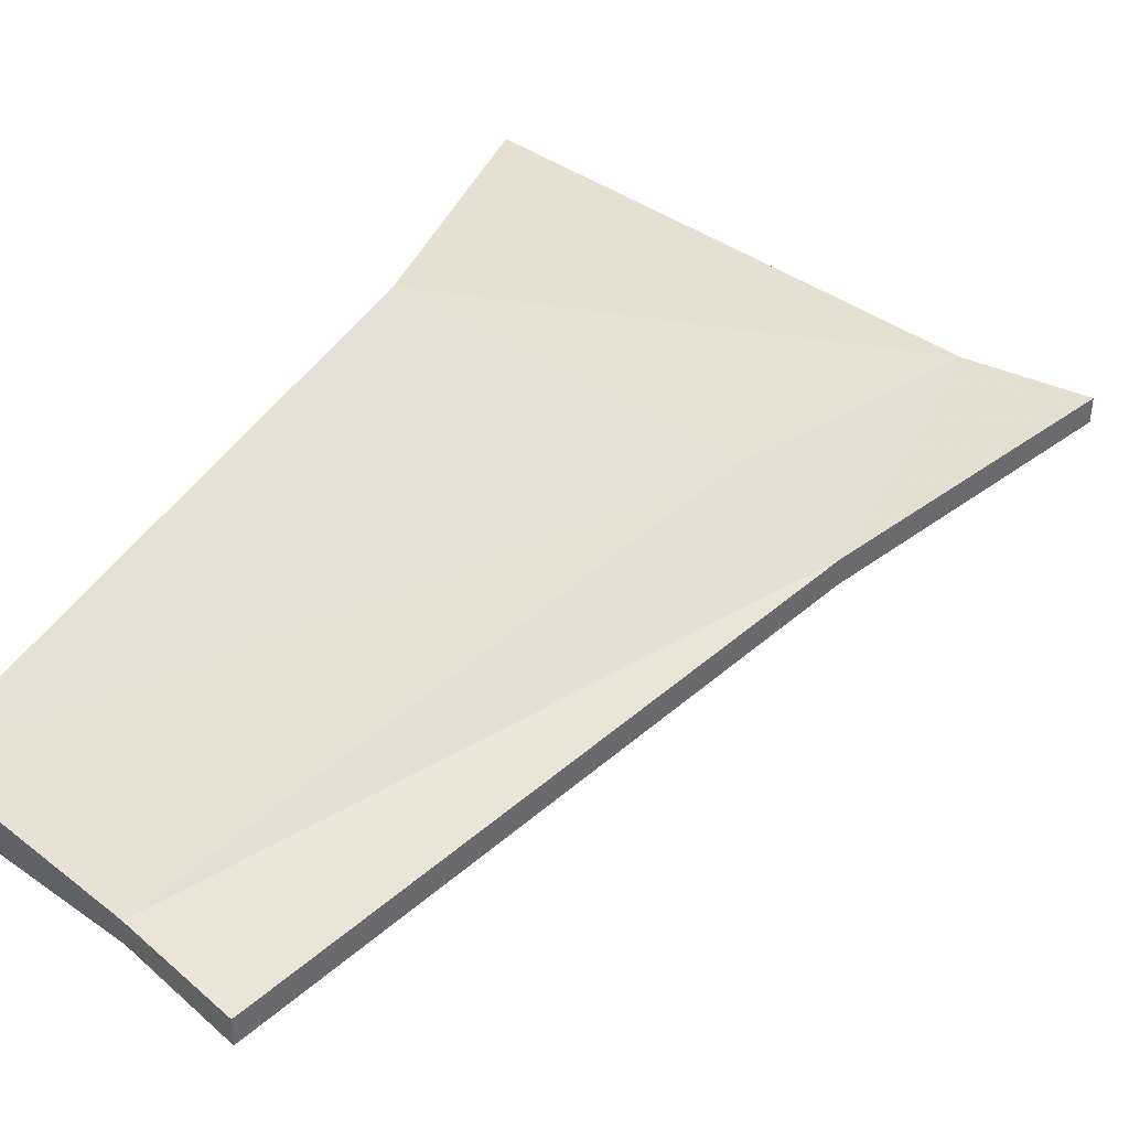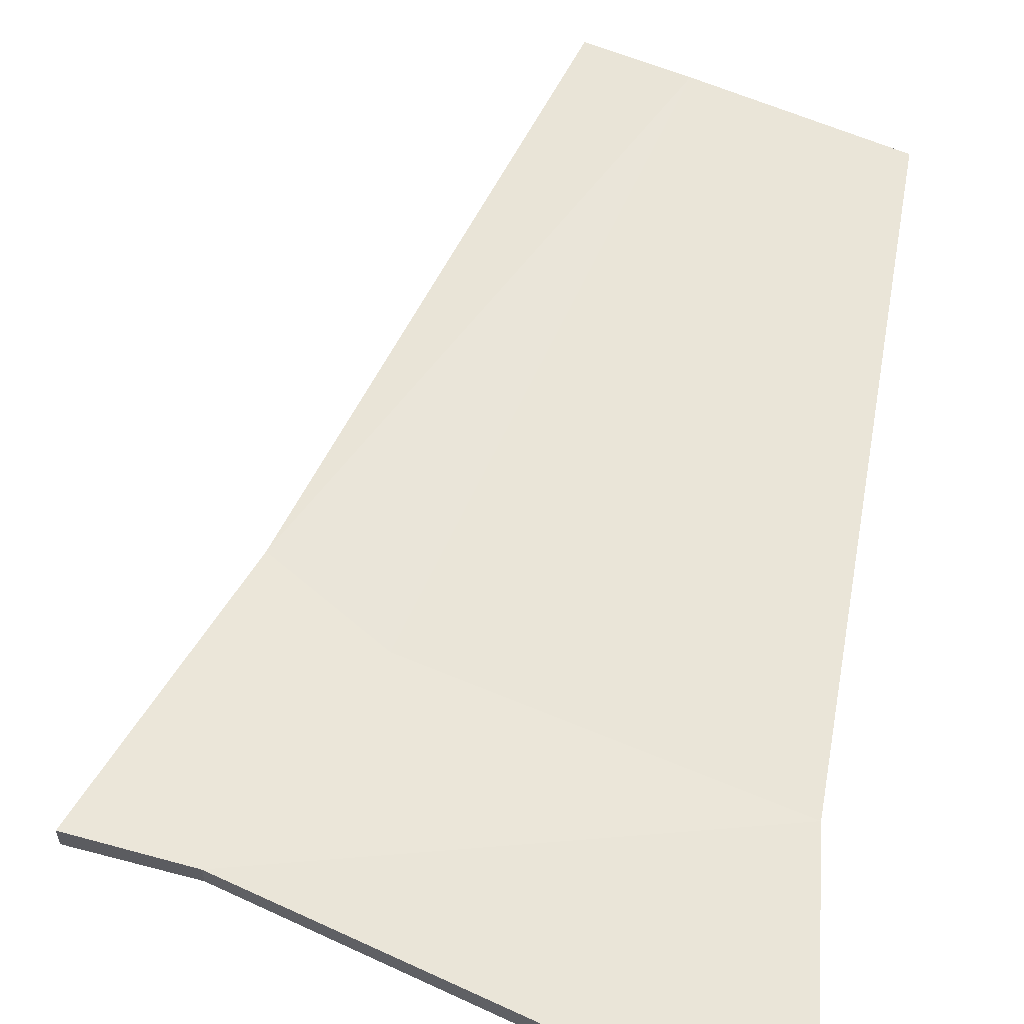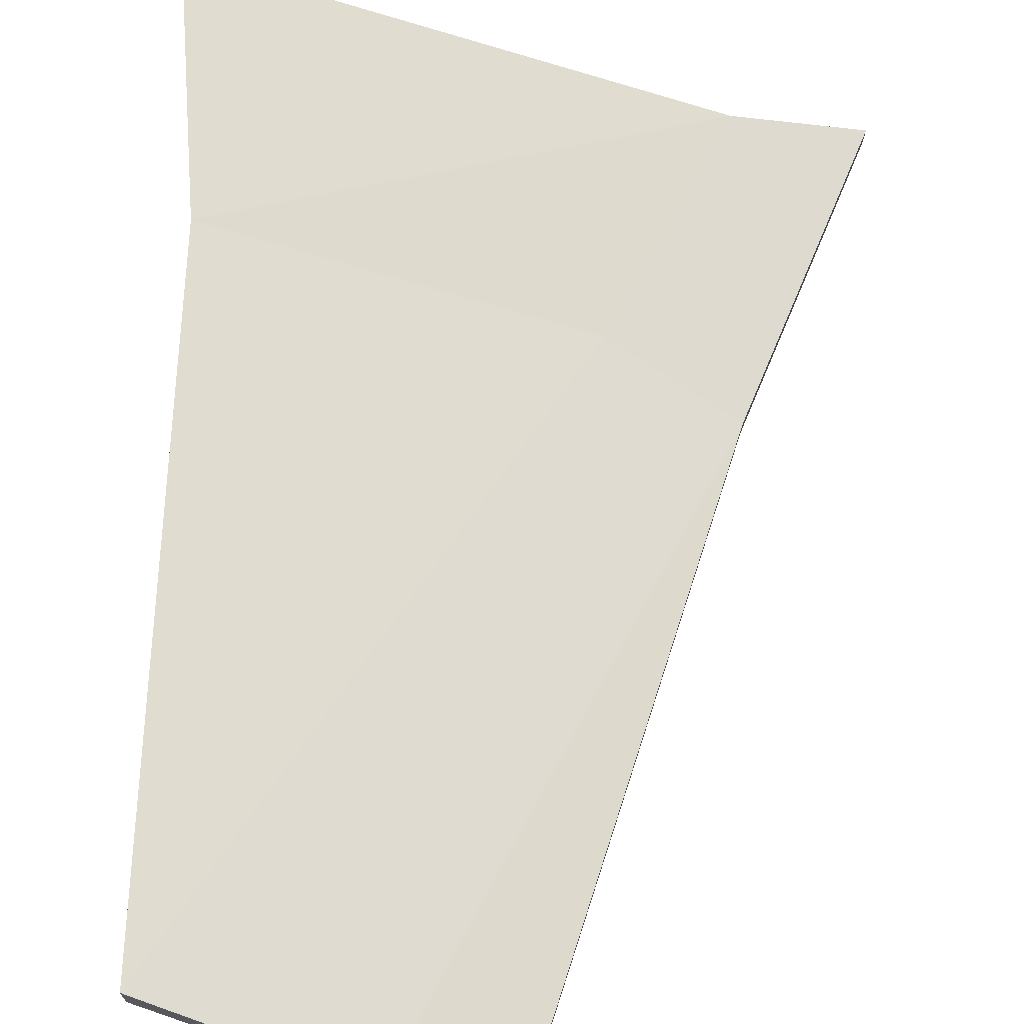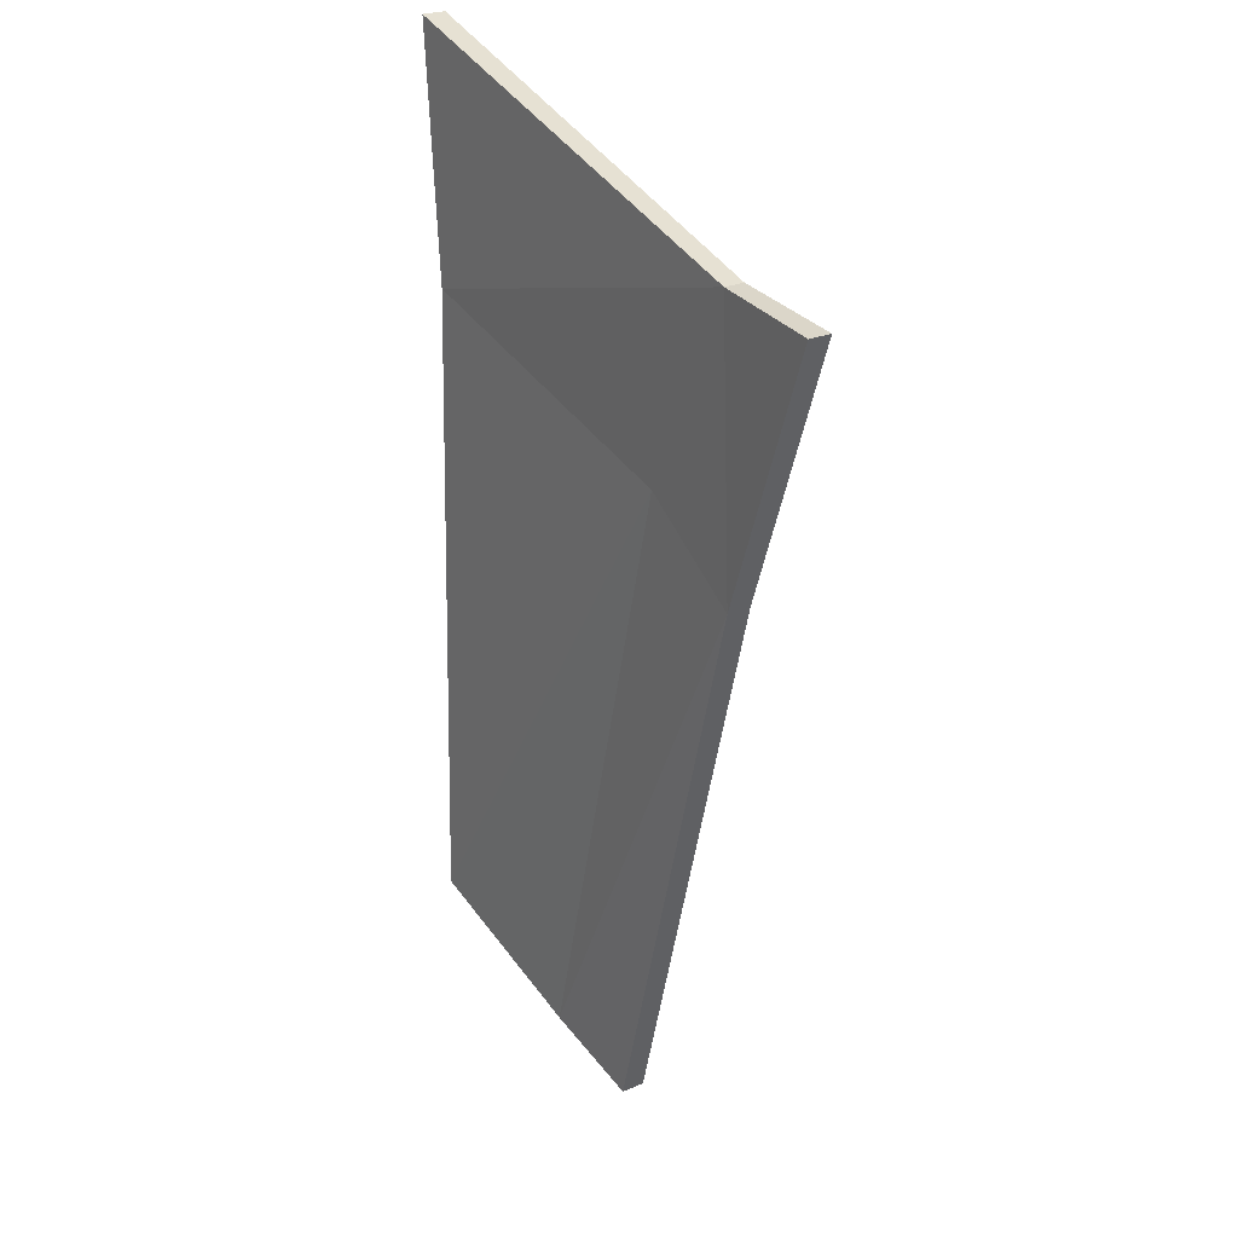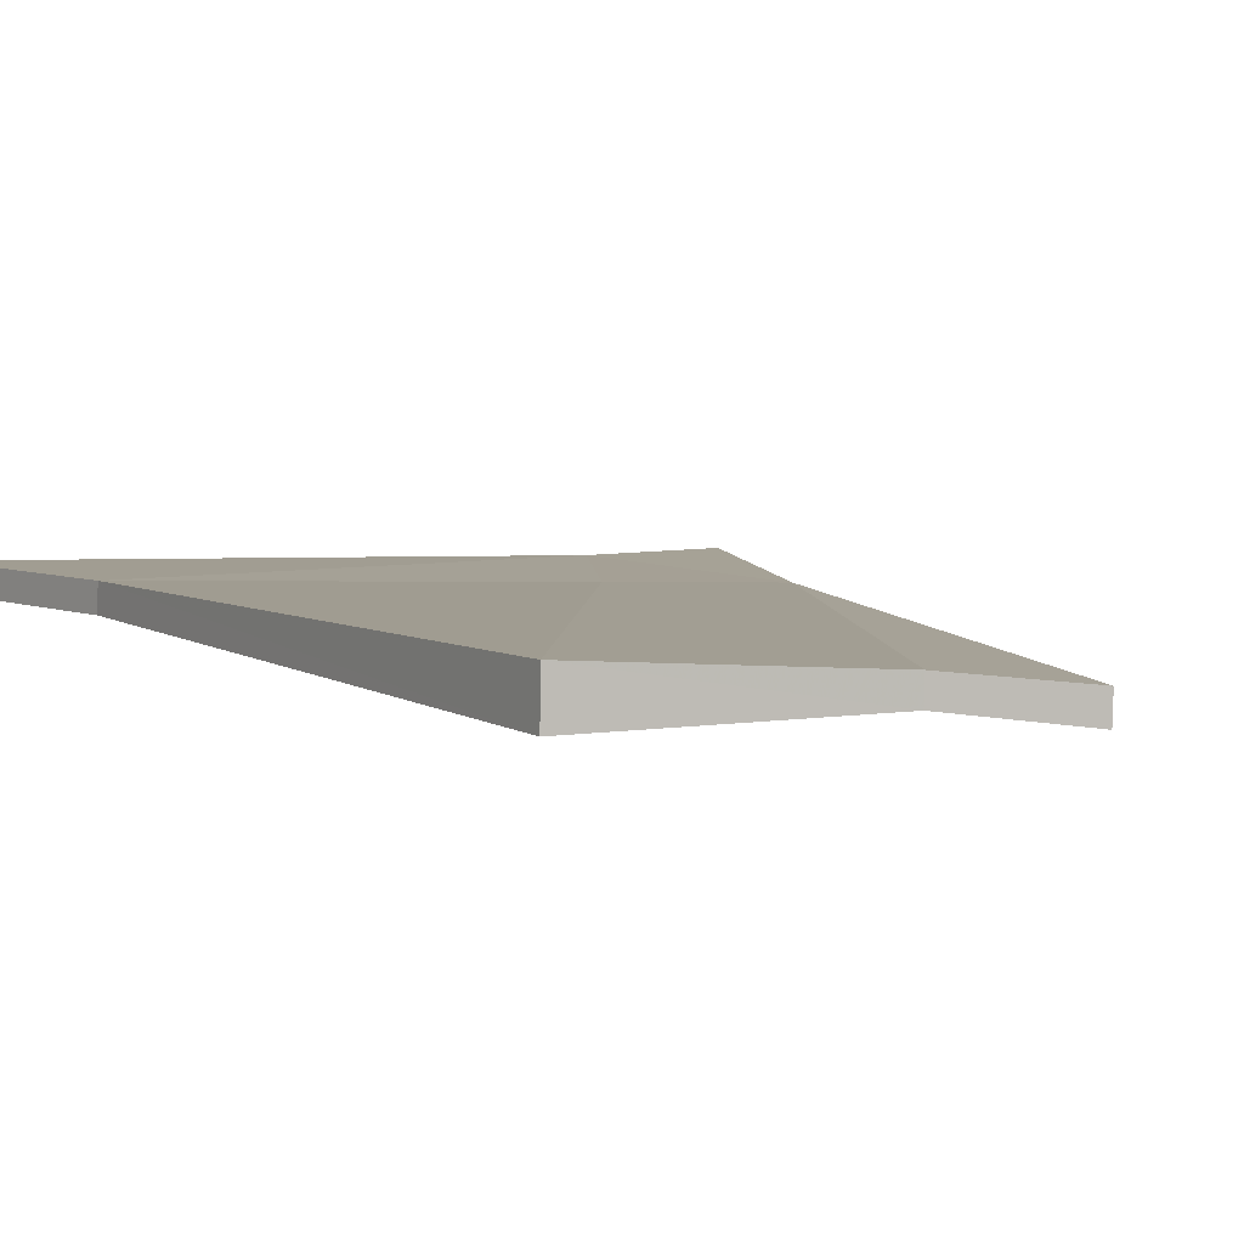
<metadata>
{"format":"obj","ext":"obj","renderer":"f3d","projection":"perspective","resolution":1024,"background":"white","views":[{"elev":38.1,"azim":-154.7,"up":"+Y"},{"elev":58.5,"azim":8.6,"up":"+Y"},{"elev":69.7,"azim":-179.1,"up":"+Y"},{"elev":23.2,"azim":-123.2,"up":"+Z"},{"elev":4.9,"azim":149.0,"up":"+Y"}]}
</metadata>
<code>
o Plane.012_Plane.015
v 0.3049 0.0286 1.143
v 1.166 0.03 1.377
v 0.7216 -0.000259 -0.09014
v 1.159 0.03 0.05917
v 0.4616 0.01859 0.7533
v 1.134 0.03 1.007
v 0.4719 0.02459 1.163
v 0.8678 0.01549 -0.03768
v 0.6281 0.01859 0.8633
v 0.3055 -0.005131 1.144
v 1.166 -0.005131 1.378
v 0.7222 -0.03539 -0.08949
v 1.16 -0.02913 0.05981
v 0.4622 -0.01654 0.7539
v 1.134 -0.005131 1.007
v 0.4725 -0.005131 1.163
v 0.8684 -0.01654 -0.03703
v 0.6287 -0.01654 0.8639
f 9 4 8
f 7 6 9
f 7 5 1
f 5 8 3
f 18 13 15
f 16 15 11
f 14 16 10
f 14 17 18
f 2 15 6
f 3 17 12
f 2 16 11
f 4 17 8
f 3 14 5
f 6 13 4
f 5 10 1
f 7 10 16
f 9 6 4
f 7 2 6
f 7 9 5
f 5 9 8
f 18 17 13
f 16 18 15
f 14 18 16
f 14 12 17
f 2 11 15
f 3 8 17
f 2 7 16
f 4 13 17
f 3 12 14
f 6 15 13
f 5 14 10
f 7 1 10

</code>
